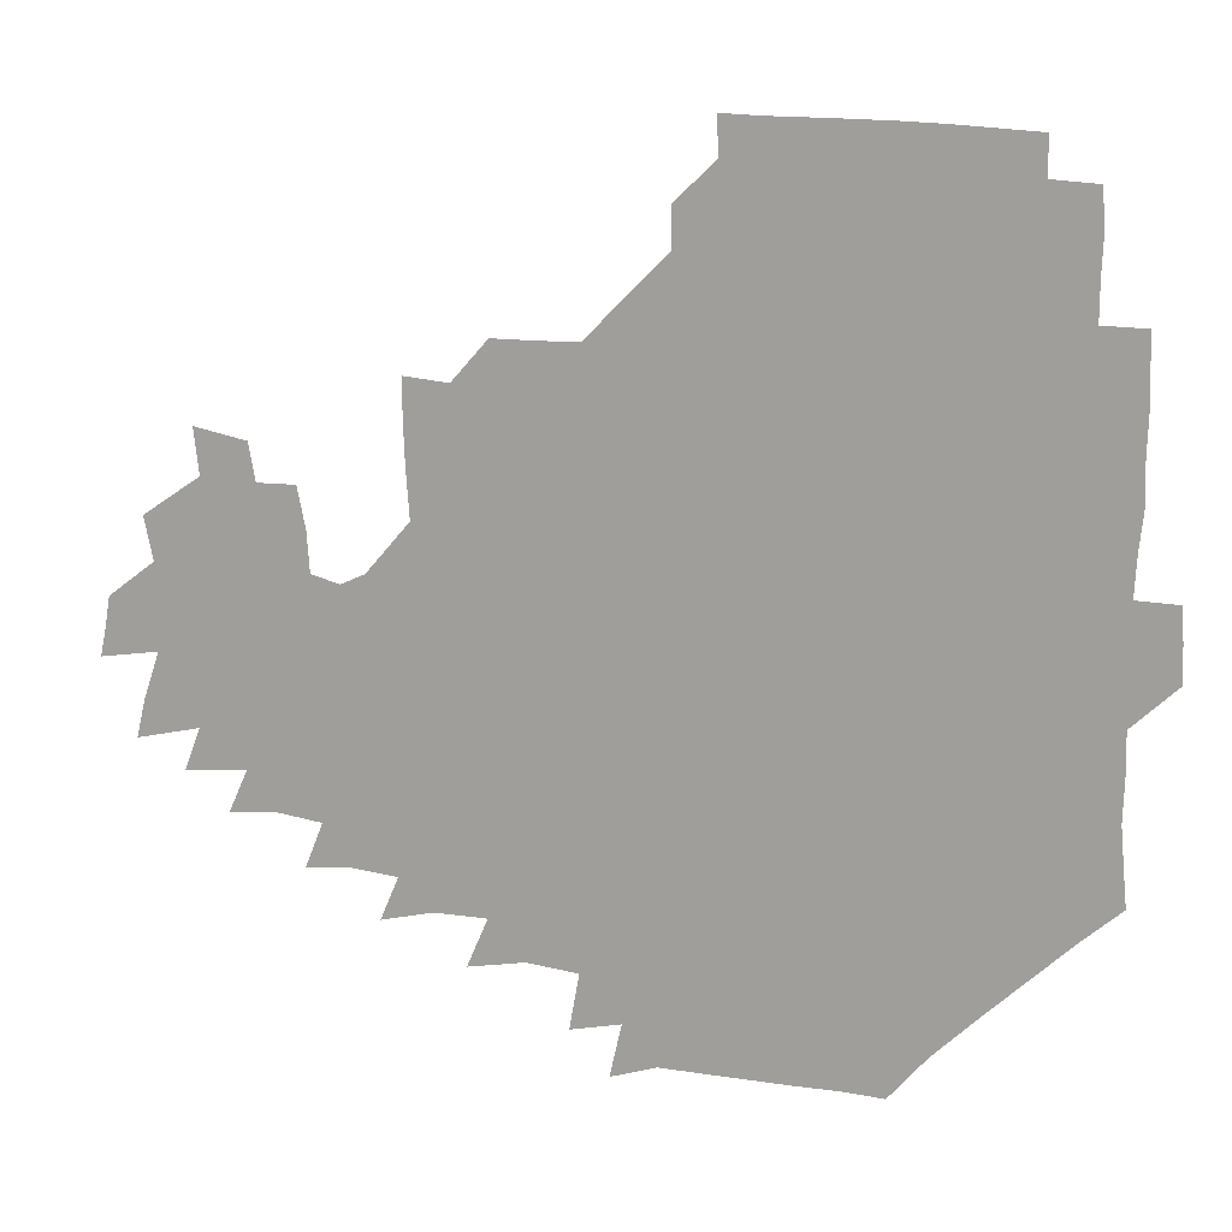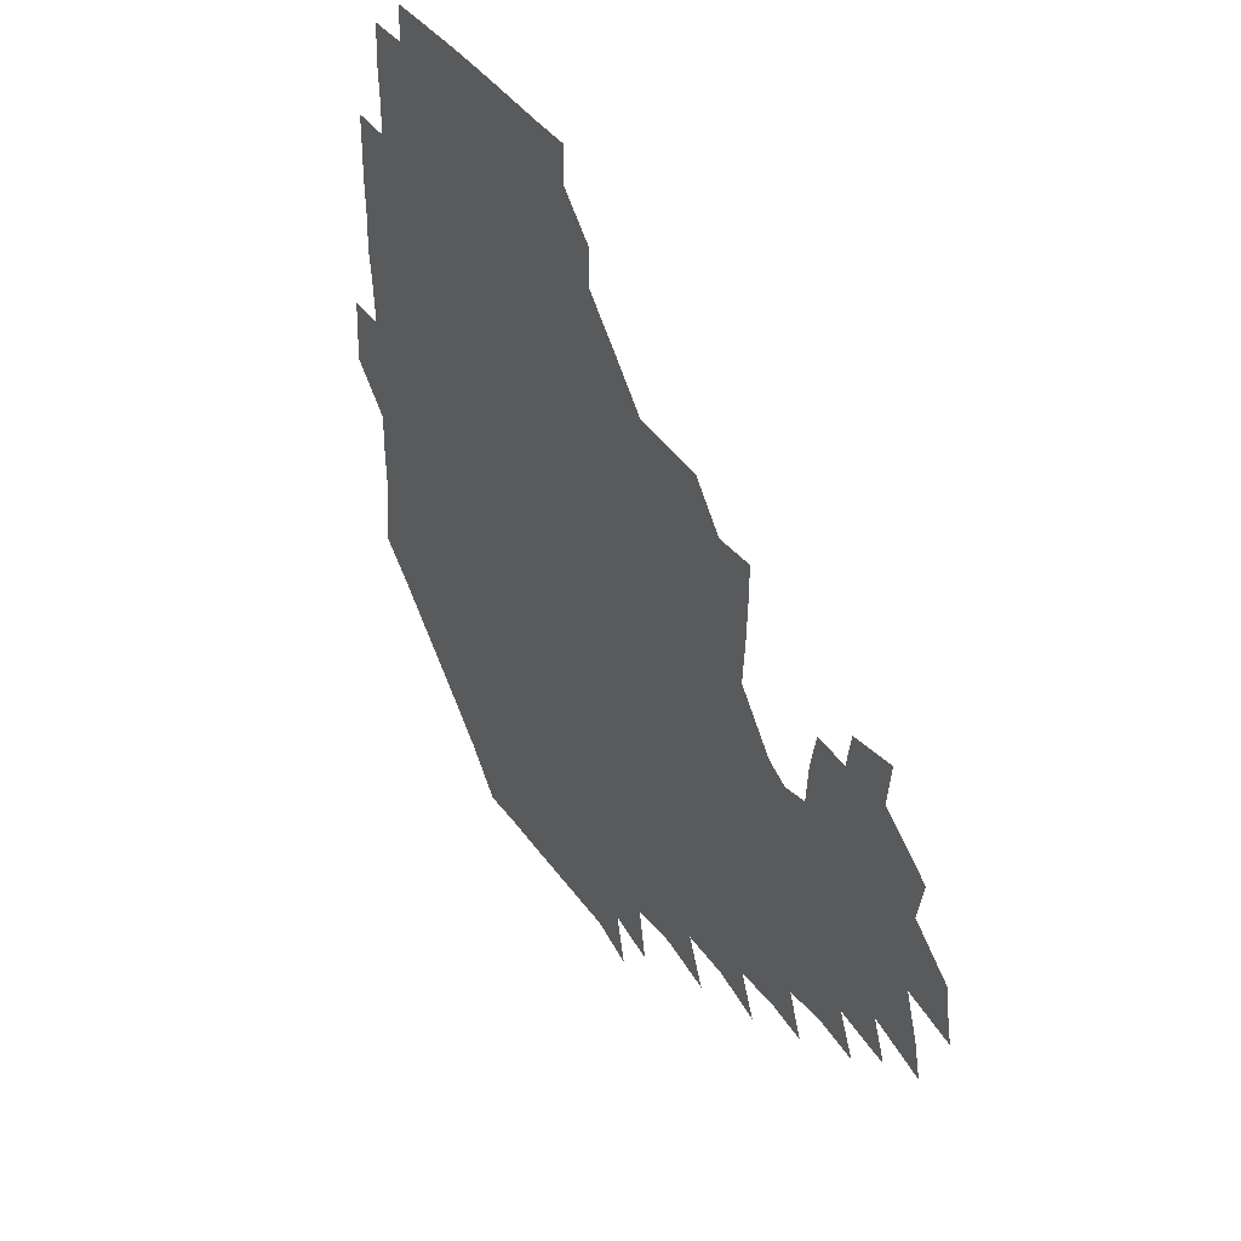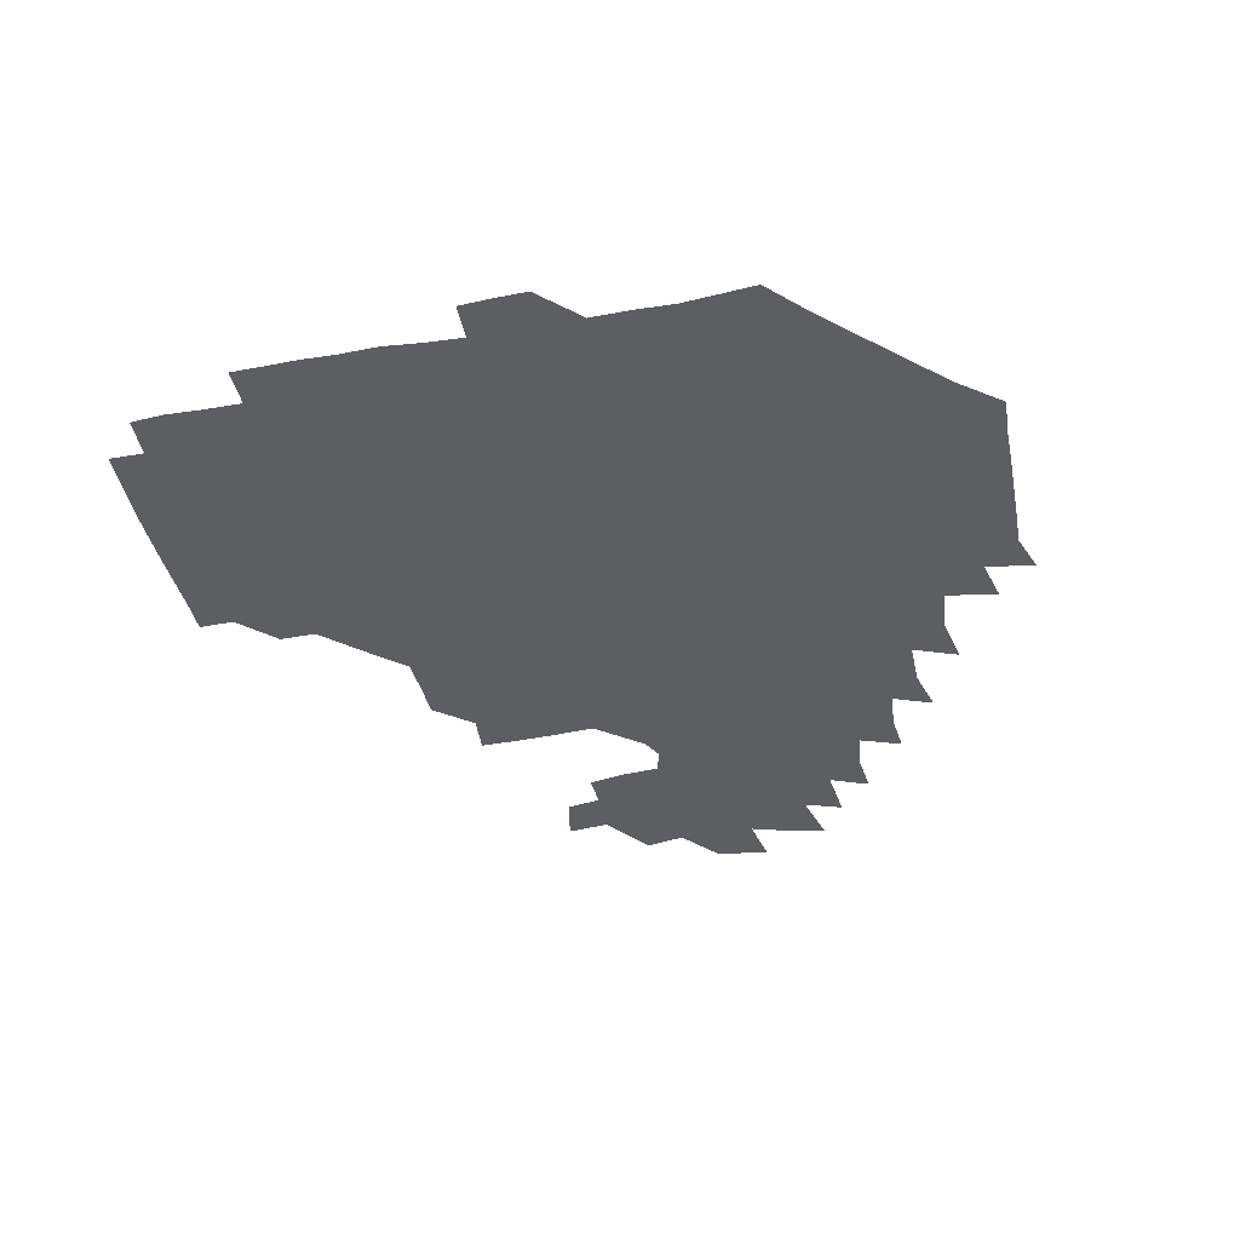
<metadata>
{"format":"obj","ext":"obj","renderer":"f3d","projection":"perspective","resolution":1024,"background":"white","views":[{"elev":15.3,"azim":-165.8,"up":"+Y"},{"elev":41.7,"azim":58.4,"up":"+Y"},{"elev":-37.6,"azim":-77.2,"up":"+Z"}]}
</metadata>
<code>
v 192.3 256.9 0
v 192.7 270.8 0
v 193.5 283.9 0
v 206.7 178.8 0
v 208 192.7 0
v 209.4 208.3 0
v 208.9 224.5 0
v 209.2 240.9 0
v 209.1 255.9 0
v 209.6 270.4 0
v 209.2 284.5 0
v 208.4 300 0
v 206.8 315.7 0
v 207.3 330.8 0
v 206.9 345.8 0
v 207.3 359.9 0
v 207.5 372.5 0
v 221.5 165.8 0
v 223 180.1 0
v 225.2 195.3 0
v 226.1 210.4 0
v 228.1 226.2 0
v 228.6 241.1 0
v 226.7 255.9 0
v 226.8 270.8 0
v 226.5 285.6 0
v 226.2 300.6 0
v 225.9 315.6 0
v 225.1 330.6 0
v 225.3 345.3 0
v 225.5 359.4 0
v 224 372.9 0
v 224 388 0
v 223.4 403.1 0
v 224.6 417.1 0
v 237.2 150.9 0
v 237.7 165.7 0
v 239.9 180.9 0
v 240.7 195.9 0
v 241.6 211 0
v 242.4 226.1 0
v 244.3 241.3 0
v 242.6 256.1 0
v 241.7 271 0
v 241.4 285.9 0
v 242.6 300.8 0
v 241.5 315.9 0
v 241.1 330.9 0
v 241.8 345.7 0
v 241.8 360.4 0
v 241.1 375.1 0
v 241.2 389.7 0
v 241.2 404.2 0
v 241.8 418.2 0
v 241.8 432.6 0
v 254 135 0
v 255.4 151.3 0
v 256 166.6 0
v 256.3 181.5 0
v 257 196.6 0
v 257.1 211.4 0
v 257.3 226.3 0
v 258.2 241.3 0
v 257.6 256 0
v 257 271 0
v 256.9 286 0
v 256.4 301.1 0
v 256.4 316.1 0
v 257.1 331.2 0
v 257 346.1 0
v 257.2 360.9 0
v 256.7 375.8 0
v 256.6 390.6 0
v 257.1 405.3 0
v 257.5 419.6 0
v 258.3 433.6 0
v 270.4 119 0
v 272.4 137.3 0
v 272.4 152.4 0
v 272.1 167.1 0
v 272.6 182.2 0
v 272.2 196.8 0
v 272.6 211.7 0
v 272.6 226.5 0
v 272.6 241.2 0
v 272 256.1 0
v 271.5 271.1 0
v 271.1 286.2 0
v 271.3 301.2 0
v 271.3 316.3 0
v 271.8 331.3 0
v 271.6 346.3 0
v 271.1 361.2 0
v 271.8 376.2 0
v 271.5 391 0
v 272.6 405.9 0
v 272.4 420.3 0
v 273.7 434.5 0
v 284.8 102.1 0
v 286.9 121.9 0
v 287.5 138.1 0
v 287.3 152.8 0
v 287.8 167.9 0
v 287.5 182.5 0
v 287.5 197.1 0
v 287.5 211.8 0
v 287.8 226.6 0
v 287.1 241.2 0
v 286.7 256 0
v 286.1 271.2 0
v 286.4 286.1 0
v 286.1 301.2 0
v 286.1 316.3 0
v 286.3 331.4 0
v 286.3 346.4 0
v 286.5 361.5 0
v 286.3 376.5 0
v 286.9 391.5 0
v 286.8 406.2 0
v 287.5 420.9 0
v 288.1 435 0
v 300.5 103.2 0
v 302.1 123.3 0
v 302.2 138.7 0
v 302 153.2 0
v 302.2 168.1 0
v 302.3 182.8 0
v 301.8 197.1 0
v 302.6 212.1 0
v 303 226.6 0
v 302.1 241.2 0
v 301.4 256.1 0
v 301 271.1 0
v 301.1 286.1 0
v 300.8 301.3 0
v 301.1 316.4 0
v 300.9 331.5 0
v 301.1 346.6 0
v 301.2 361.5 0
v 301.1 376.5 0
v 301.4 391.6 0
v 301.3 406.3 0
v 302.1 421.1 0
v 302.7 435.3 0
v 316.8 103.4 0
v 316.8 123.1 0
v 316.6 138.7 0
v 316.6 153.6 0
v 316.7 168.6 0
v 316.7 183.1 0
v 316.8 197.7 0
v 317.1 212.3 0
v 317.5 226.7 0
v 317.1 241 0
v 316.5 255.8 0
v 315.9 271.1 0
v 315.8 286.3 0
v 315.7 301.4 0
v 315.7 316.5 0
v 315.8 331.5 0
v 315.8 346.5 0
v 315.9 361.6 0
v 315.9 376.6 0
v 316.1 391.8 0
v 316.3 406.6 0
v 316.7 421.1 0
v 317.3 435.4 0
v 333.3 103.9 0
v 331.8 122.9 0
v 331.2 138.3 0
v 331 153.7 0
v 331 169 0
v 331 183.2 0
v 331.1 197.8 0
v 331.2 212.2 0
v 331.6 226.9 0
v 331.5 241 0
v 331.3 255.5 0
v 330.8 271 0
v 330.4 286.8 0
v 330.5 301.6 0
v 330.6 316.5 0
v 330.7 331.5 0
v 330.7 346.6 0
v 330.8 361.6 0
v 330.9 376.6 0
v 330.9 391.8 0
v 331.2 406.6 0
v 331.5 421.3 0
v 332 435.6 0
v 349.7 104.4 0
v 346.9 122.8 0
v 345.9 138.7 0
v 345.5 153.5 0
v 345.2 168.9 0
v 345.2 183.4 0
v 345.3 197.9 0
v 345.5 212.6 0
v 345.6 226.9 0
v 345.8 241.1 0
v 345.7 255.7 0
v 345.5 270.9 0
v 345.2 286.6 0
v 345.3 301.5 0
v 345.5 316.4 0
v 345.7 331.4 0
v 345.6 346.5 0
v 345.8 361.5 0
v 346.1 376.6 0
v 346.3 391.7 0
v 346.1 406.8 0
v 346.7 421.5 0
v 347.1 436.1 0
v 365.4 105 0
v 362.3 122.5 0
v 360.7 139 0
v 359.9 153.9 0
v 359.3 169.3 0
v 359.6 183.2 0
v 359.6 198 0
v 359.6 212.7 0
v 359.7 227.3 0
v 359.9 241.3 0
v 360.1 255.7 0
v 360.1 270.8 0
v 360.2 285.9 0
v 360.2 301.1 0
v 360.5 316.1 0
v 360.7 331.3 0
v 360.9 346.3 0
v 361.1 361.4 0
v 361.5 376.5 0
v 361.8 391.6 0
v 362.2 406.7 0
v 382.8 99.54 0
v 378.3 120 0
v 375.5 139.5 0
v 374.4 154.5 0
v 373.7 169.3 0
v 373.4 184.3 0
v 373.7 198.3 0
v 373.5 213.3 0
v 373.6 227.5 0
v 373.7 241.5 0
v 374.2 255.8 0
v 374.5 270.6 0
v 374.8 285.4 0
v 375.1 300.4 0
v 375.4 315.7 0
v 375.7 331.1 0
v 376.1 346.1 0
v 376.4 361.1 0
v 377.2 376.2 0
v 397.4 115.9 0
v 393.6 137.4 0
v 389.2 155.2 0
v 388 169.8 0
v 387.8 184.3 0
v 387.3 199.2 0
v 386.8 213.9 0
v 387 227.9 0
v 387.4 241.8 0
v 388 255.9 0
v 388.6 270.4 0
v 389 285 0
v 389.6 300.1 0
v 390.1 315.4 0
v 390.6 330.7 0
v 391.1 345.6 0
v 392.1 360.4 0
v 413.1 139.6 0
v 406.9 155.5 0
v 404.5 169.4 0
v 403.5 183.9 0
v 401.9 199 0
v 401.3 213.6 0
v 402.2 227.5 0
v 401.9 241.9 0
v 402 256.1 0
v 402.7 270.4 0
v 403.4 285.1 0
v 403.9 299.8 0
v 404.7 315.1 0
v 405.2 330 0
v 406 345 0
v 408 360.2 0
v 434.7 135.9 0
v 426.8 154.7 0
v 420.9 169.6 0
v 419.9 183.4 0
v 417.5 198.7 0
v 415.1 214.1 0
v 415.8 227.7 0
v 416.2 241.9 0
v 416.9 256.2 0
v 417.3 270.5 0
v 417.5 284.9 0
v 418.3 299.4 0
v 419.7 314.7 0
v 420.1 329.7 0
v 421.3 344.7 0
v 423.9 360.4 0
v 446.7 155.1 0
v 441.3 168.8 0
v 438 182.7 0
v 434.6 198 0
v 430.5 214 0
v 429.6 228 0
v 429.7 242 0
v 431.2 256 0
v 431.7 270.2 0
v 431.9 284.4 0
v 433.9 298.8 0
v 435.3 314.4 0
v 436.1 329.9 0
v 437.7 344.6 0
v 466.4 150.5 0
v 459.4 167.2 0
v 454.5 182.3 0
v 452.1 196.6 0
v 447.7 212.9 0
v 445.2 227.7 0
v 445.2 241.6 0
v 446.4 255.5 0
v 446.7 269.5 0
v 449.1 283 0
v 452.6 296.3 0
v 453.9 315.2 0
v 454.5 332 0
v 454.6 346.4 0
v 476.9 169.1 0
v 470.7 183.9 0
v 466.4 198.2 0
v 464.2 212.2 0
v 460.8 227.4 0
v 459.7 241 0
v 461.9 253.8 0
v 464.5 266.3 0
v 469.1 276.8 0
v 494 167.7 0
v 487.2 185 0
v 481.7 199.7 0
v 476.8 214.6 0
v 474.4 228 0
v 473 241 0
v 473.4 252.7 0
v 475 263.5 0
v 478.2 272.5 0
v 504.4 187.6 0
v 498.6 201 0
v 494.7 214.8 0
v 490.9 227.9 0
v 489.4 240.6 0
v 488.2 252.7 0
v 488.2 263.8 0
v 489 275.6 0
v 490.1 291.2 0
v 493.2 306.8 0
v 522 186.3 0
v 514.8 202.6 0
v 512.9 215.2 0
v 508.4 228.3 0
v 506.4 241.2 0
v 505.9 254.5 0
v 506 267.7 0
v 505.5 280.5 0
v 506.1 293.4 0
v 507.9 306.8 0
v 510.4 321.2 0
v 538.2 200.7 0
v 532.2 216.6 0
v 529.1 229 0
v 526.4 242.2 0
v 525.2 254.9 0
v 524.6 267.9 0
v 524.6 281.4 0
v 527.2 294.8 0
v 528.4 307.9 0
v 530.3 325.4 0
v 556 211.3 0
v 552.7 225.6 0
v 546.7 243.7 0
v 545.5 254.3 0
v 545.3 265.5 0
v 546.8 276.4 0
v 550.2 292.8 0
v 568.5 240.4 0
v 566.3 251.3 0
v 564.4 262.8 0
f 8 9 1
f 1 9 2
f 9 10 2
f 2 10 3
f 10 11 3
f 18 19 4
f 4 19 5
f 19 20 5
f 5 20 6
f 20 21 6
f 6 21 7
f 21 22 7
f 7 22 8
f 22 23 8
f 8 23 9
f 23 24 9
f 9 24 10
f 24 25 10
f 10 25 11
f 25 26 11
f 11 26 12
f 26 27 12
f 12 27 13
f 27 28 13
f 13 28 14
f 28 29 14
f 14 29 15
f 29 30 15
f 15 30 16
f 30 31 16
f 16 31 17
f 31 32 17
f 36 37 18
f 18 37 19
f 37 38 19
f 19 38 20
f 38 39 20
f 20 39 21
f 39 40 21
f 21 40 22
f 40 41 22
f 22 41 23
f 41 42 23
f 23 42 24
f 42 43 24
f 24 43 25
f 43 44 25
f 25 44 26
f 44 45 26
f 26 45 27
f 45 46 27
f 27 46 28
f 46 47 28
f 28 47 29
f 47 48 29
f 29 48 30
f 48 49 30
f 30 49 31
f 49 50 31
f 31 50 32
f 50 51 32
f 32 51 33
f 51 52 33
f 33 52 34
f 52 53 34
f 34 53 35
f 53 54 35
f 56 57 36
f 36 57 37
f 57 58 37
f 37 58 38
f 58 59 38
f 38 59 39
f 59 60 39
f 39 60 40
f 60 61 40
f 40 61 41
f 61 62 41
f 41 62 42
f 62 63 42
f 42 63 43
f 63 64 43
f 43 64 44
f 64 65 44
f 44 65 45
f 65 66 45
f 45 66 46
f 66 67 46
f 46 67 47
f 67 68 47
f 47 68 48
f 68 69 48
f 48 69 49
f 69 70 49
f 49 70 50
f 70 71 50
f 50 71 51
f 71 72 51
f 51 72 52
f 72 73 52
f 52 73 53
f 73 74 53
f 53 74 54
f 74 75 54
f 54 75 55
f 75 76 55
f 77 78 56
f 56 78 57
f 78 79 57
f 57 79 58
f 79 80 58
f 58 80 59
f 80 81 59
f 59 81 60
f 81 82 60
f 60 82 61
f 82 83 61
f 61 83 62
f 83 84 62
f 62 84 63
f 84 85 63
f 63 85 64
f 85 86 64
f 64 86 65
f 86 87 65
f 65 87 66
f 87 88 66
f 66 88 67
f 88 89 67
f 67 89 68
f 89 90 68
f 68 90 69
f 90 91 69
f 69 91 70
f 91 92 70
f 70 92 71
f 92 93 71
f 71 93 72
f 93 94 72
f 72 94 73
f 94 95 73
f 73 95 74
f 95 96 74
f 74 96 75
f 96 97 75
f 75 97 76
f 97 98 76
f 99 100 77
f 77 100 78
f 100 101 78
f 78 101 79
f 101 102 79
f 79 102 80
f 102 103 80
f 80 103 81
f 103 104 81
f 81 104 82
f 104 105 82
f 82 105 83
f 105 106 83
f 83 106 84
f 106 107 84
f 84 107 85
f 107 108 85
f 85 108 86
f 108 109 86
f 86 109 87
f 109 110 87
f 87 110 88
f 110 111 88
f 88 111 89
f 111 112 89
f 89 112 90
f 112 113 90
f 90 113 91
f 113 114 91
f 91 114 92
f 114 115 92
f 92 115 93
f 115 116 93
f 93 116 94
f 116 117 94
f 94 117 95
f 117 118 95
f 95 118 96
f 118 119 96
f 96 119 97
f 119 120 97
f 97 120 98
f 120 121 98
f 99 122 100
f 122 123 100
f 100 123 101
f 123 124 101
f 101 124 102
f 124 125 102
f 102 125 103
f 125 126 103
f 103 126 104
f 126 127 104
f 104 127 105
f 127 128 105
f 105 128 106
f 128 129 106
f 106 129 107
f 129 130 107
f 107 130 108
f 130 131 108
f 108 131 109
f 131 132 109
f 109 132 110
f 132 133 110
f 110 133 111
f 133 134 111
f 111 134 112
f 134 135 112
f 112 135 113
f 135 136 113
f 113 136 114
f 136 137 114
f 114 137 115
f 137 138 115
f 115 138 116
f 138 139 116
f 116 139 117
f 139 140 117
f 117 140 118
f 140 141 118
f 118 141 119
f 141 142 119
f 119 142 120
f 142 143 120
f 120 143 121
f 143 144 121
f 122 145 123
f 145 146 123
f 123 146 124
f 146 147 124
f 124 147 125
f 147 148 125
f 125 148 126
f 148 149 126
f 126 149 127
f 149 150 127
f 127 150 128
f 150 151 128
f 128 151 129
f 151 152 129
f 129 152 130
f 152 153 130
f 130 153 131
f 153 154 131
f 131 154 132
f 154 155 132
f 132 155 133
f 155 156 133
f 133 156 134
f 156 157 134
f 134 157 135
f 157 158 135
f 135 158 136
f 158 159 136
f 136 159 137
f 159 160 137
f 137 160 138
f 160 161 138
f 138 161 139
f 161 162 139
f 139 162 140
f 162 163 140
f 140 163 141
f 163 164 141
f 141 164 142
f 164 165 142
f 142 165 143
f 165 166 143
f 143 166 144
f 166 167 144
f 145 168 146
f 168 169 146
f 146 169 147
f 169 170 147
f 147 170 148
f 170 171 148
f 148 171 149
f 171 172 149
f 149 172 150
f 172 173 150
f 150 173 151
f 173 174 151
f 151 174 152
f 174 175 152
f 152 175 153
f 175 176 153
f 153 176 154
f 176 177 154
f 154 177 155
f 177 178 155
f 155 178 156
f 178 179 156
f 156 179 157
f 179 180 157
f 157 180 158
f 180 181 158
f 158 181 159
f 181 182 159
f 159 182 160
f 182 183 160
f 160 183 161
f 183 184 161
f 161 184 162
f 184 185 162
f 162 185 163
f 185 186 163
f 163 186 164
f 186 187 164
f 164 187 165
f 187 188 165
f 165 188 166
f 188 189 166
f 166 189 167
f 189 190 167
f 168 191 169
f 191 192 169
f 169 192 170
f 192 193 170
f 170 193 171
f 193 194 171
f 171 194 172
f 194 195 172
f 172 195 173
f 195 196 173
f 173 196 174
f 196 197 174
f 174 197 175
f 197 198 175
f 175 198 176
f 198 199 176
f 176 199 177
f 199 200 177
f 177 200 178
f 200 201 178
f 178 201 179
f 201 202 179
f 179 202 180
f 202 203 180
f 180 203 181
f 203 204 181
f 181 204 182
f 204 205 182
f 182 205 183
f 205 206 183
f 183 206 184
f 206 207 184
f 184 207 185
f 207 208 185
f 185 208 186
f 208 209 186
f 186 209 187
f 209 210 187
f 187 210 188
f 210 211 188
f 188 211 189
f 211 212 189
f 189 212 190
f 212 213 190
f 191 214 192
f 214 215 192
f 192 215 193
f 215 216 193
f 193 216 194
f 216 217 194
f 194 217 195
f 217 218 195
f 195 218 196
f 218 219 196
f 196 219 197
f 219 220 197
f 197 220 198
f 220 221 198
f 198 221 199
f 221 222 199
f 199 222 200
f 222 223 200
f 200 223 201
f 223 224 201
f 201 224 202
f 224 225 202
f 202 225 203
f 225 226 203
f 203 226 204
f 226 227 204
f 204 227 205
f 227 228 205
f 205 228 206
f 228 229 206
f 206 229 207
f 229 230 207
f 207 230 208
f 230 231 208
f 208 231 209
f 231 232 209
f 209 232 210
f 232 233 210
f 210 233 211
f 233 234 211
f 211 234 212
f 214 235 215
f 235 236 215
f 215 236 216
f 236 237 216
f 216 237 217
f 237 238 217
f 217 238 218
f 238 239 218
f 218 239 219
f 239 240 219
f 219 240 220
f 240 241 220
f 220 241 221
f 241 242 221
f 221 242 222
f 242 243 222
f 222 243 223
f 243 244 223
f 223 244 224
f 244 245 224
f 224 245 225
f 245 246 225
f 225 246 226
f 246 247 226
f 226 247 227
f 247 248 227
f 227 248 228
f 248 249 228
f 228 249 229
f 249 250 229
f 229 250 230
f 250 251 230
f 230 251 231
f 251 252 231
f 231 252 232
f 252 253 232
f 232 253 233
f 236 254 237
f 254 255 237
f 237 255 238
f 255 256 238
f 238 256 239
f 256 257 239
f 239 257 240
f 257 258 240
f 240 258 241
f 258 259 241
f 241 259 242
f 259 260 242
f 242 260 243
f 260 261 243
f 243 261 244
f 261 262 244
f 244 262 245
f 262 263 245
f 245 263 246
f 263 264 246
f 246 264 247
f 264 265 247
f 247 265 248
f 265 266 248
f 248 266 249
f 266 267 249
f 249 267 250
f 267 268 250
f 250 268 251
f 268 269 251
f 251 269 252
f 269 270 252
f 252 270 253
f 255 271 256
f 271 272 256
f 256 272 257
f 272 273 257
f 257 273 258
f 273 274 258
f 258 274 259
f 274 275 259
f 259 275 260
f 275 276 260
f 260 276 261
f 276 277 261
f 261 277 262
f 277 278 262
f 262 278 263
f 278 279 263
f 263 279 264
f 279 280 264
f 264 280 265
f 280 281 265
f 265 281 266
f 281 282 266
f 266 282 267
f 282 283 267
f 267 283 268
f 283 284 268
f 268 284 269
f 284 285 269
f 269 285 270
f 285 286 270
f 271 287 272
f 287 288 272
f 272 288 273
f 288 289 273
f 273 289 274
f 289 290 274
f 274 290 275
f 290 291 275
f 275 291 276
f 291 292 276
f 276 292 277
f 292 293 277
f 277 293 278
f 293 294 278
f 278 294 279
f 294 295 279
f 279 295 280
f 295 296 280
f 280 296 281
f 296 297 281
f 281 297 282
f 297 298 282
f 282 298 283
f 298 299 283
f 283 299 284
f 299 300 284
f 284 300 285
f 300 301 285
f 285 301 286
f 301 302 286
f 288 303 289
f 303 304 289
f 289 304 290
f 304 305 290
f 290 305 291
f 305 306 291
f 291 306 292
f 306 307 292
f 292 307 293
f 307 308 293
f 293 308 294
f 308 309 294
f 294 309 295
f 309 310 295
f 295 310 296
f 310 311 296
f 296 311 297
f 311 312 297
f 297 312 298
f 312 313 298
f 298 313 299
f 313 314 299
f 299 314 300
f 314 315 300
f 300 315 301
f 315 316 301
f 301 316 302
f 303 317 304
f 317 318 304
f 304 318 305
f 318 319 305
f 305 319 306
f 319 320 306
f 306 320 307
f 320 321 307
f 307 321 308
f 321 322 308
f 308 322 309
f 322 323 309
f 309 323 310
f 323 324 310
f 310 324 311
f 324 325 311
f 311 325 312
f 325 326 312
f 312 326 313
f 326 327 313
f 313 327 314
f 327 328 314
f 314 328 315
f 328 329 315
f 315 329 316
f 329 330 316
f 318 331 319
f 331 332 319
f 319 332 320
f 332 333 320
f 320 333 321
f 333 334 321
f 321 334 322
f 334 335 322
f 322 335 323
f 335 336 323
f 323 336 324
f 336 337 324
f 324 337 325
f 337 338 325
f 325 338 326
f 338 339 326
f 326 339 327
f 331 340 332
f 340 341 332
f 332 341 333
f 341 342 333
f 333 342 334
f 342 343 334
f 334 343 335
f 343 344 335
f 335 344 336
f 344 345 336
f 336 345 337
f 345 346 337
f 337 346 338
f 346 347 338
f 338 347 339
f 347 348 339
f 341 349 342
f 349 350 342
f 342 350 343
f 350 351 343
f 343 351 344
f 351 352 344
f 344 352 345
f 352 353 345
f 345 353 346
f 353 354 346
f 346 354 347
f 354 355 347
f 347 355 348
f 355 356 348
f 349 359 350
f 359 360 350
f 350 360 351
f 360 361 351
f 351 361 352
f 361 362 352
f 352 362 353
f 362 363 353
f 353 363 354
f 363 364 354
f 354 364 355
f 364 365 355
f 355 365 356
f 365 366 356
f 356 366 357
f 366 367 357
f 357 367 358
f 367 368 358
f 360 370 361
f 370 371 361
f 361 371 362
f 371 372 362
f 362 372 363
f 372 373 363
f 363 373 364
f 373 374 364
f 364 374 365
f 374 375 365
f 365 375 366
f 375 376 366
f 366 376 367
f 376 377 367
f 367 377 368
f 377 378 368
f 368 378 369
f 378 379 369
f 371 380 372
f 380 381 372
f 372 381 373
f 381 382 373
f 373 382 374
f 382 383 374
f 374 383 375
f 383 384 375
f 375 384 376
f 384 385 376
f 376 385 377
f 385 386 377
f 377 386 378
f 382 387 383
f 387 388 383
f 383 388 384
f 388 389 384
f 384 389 385

</code>
